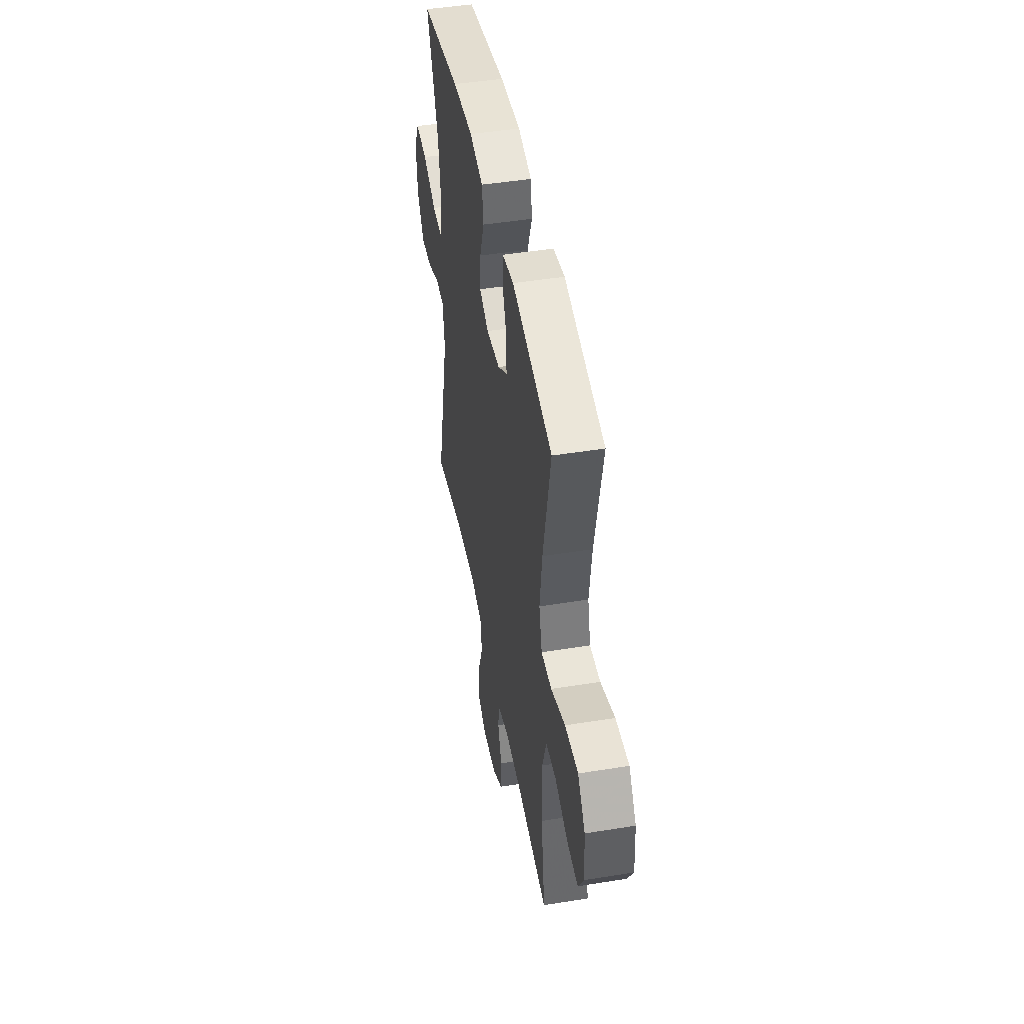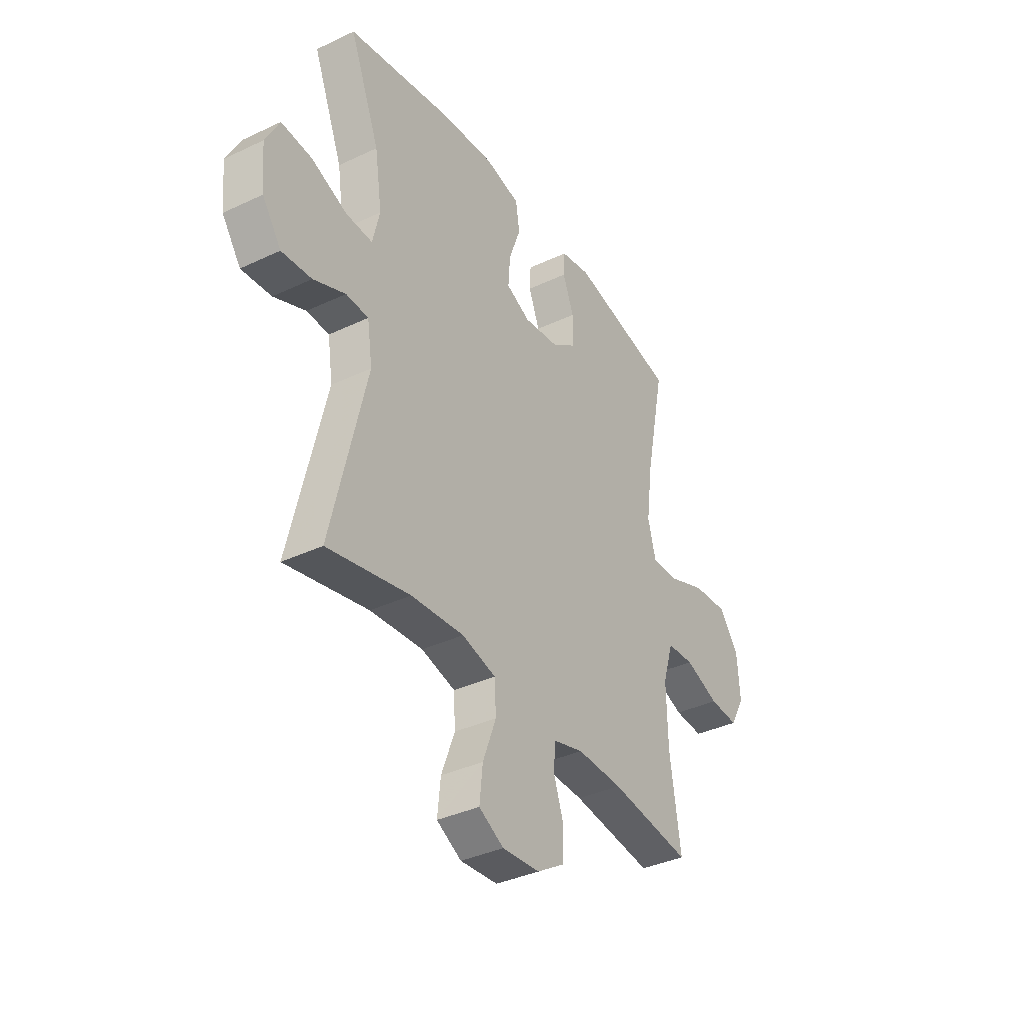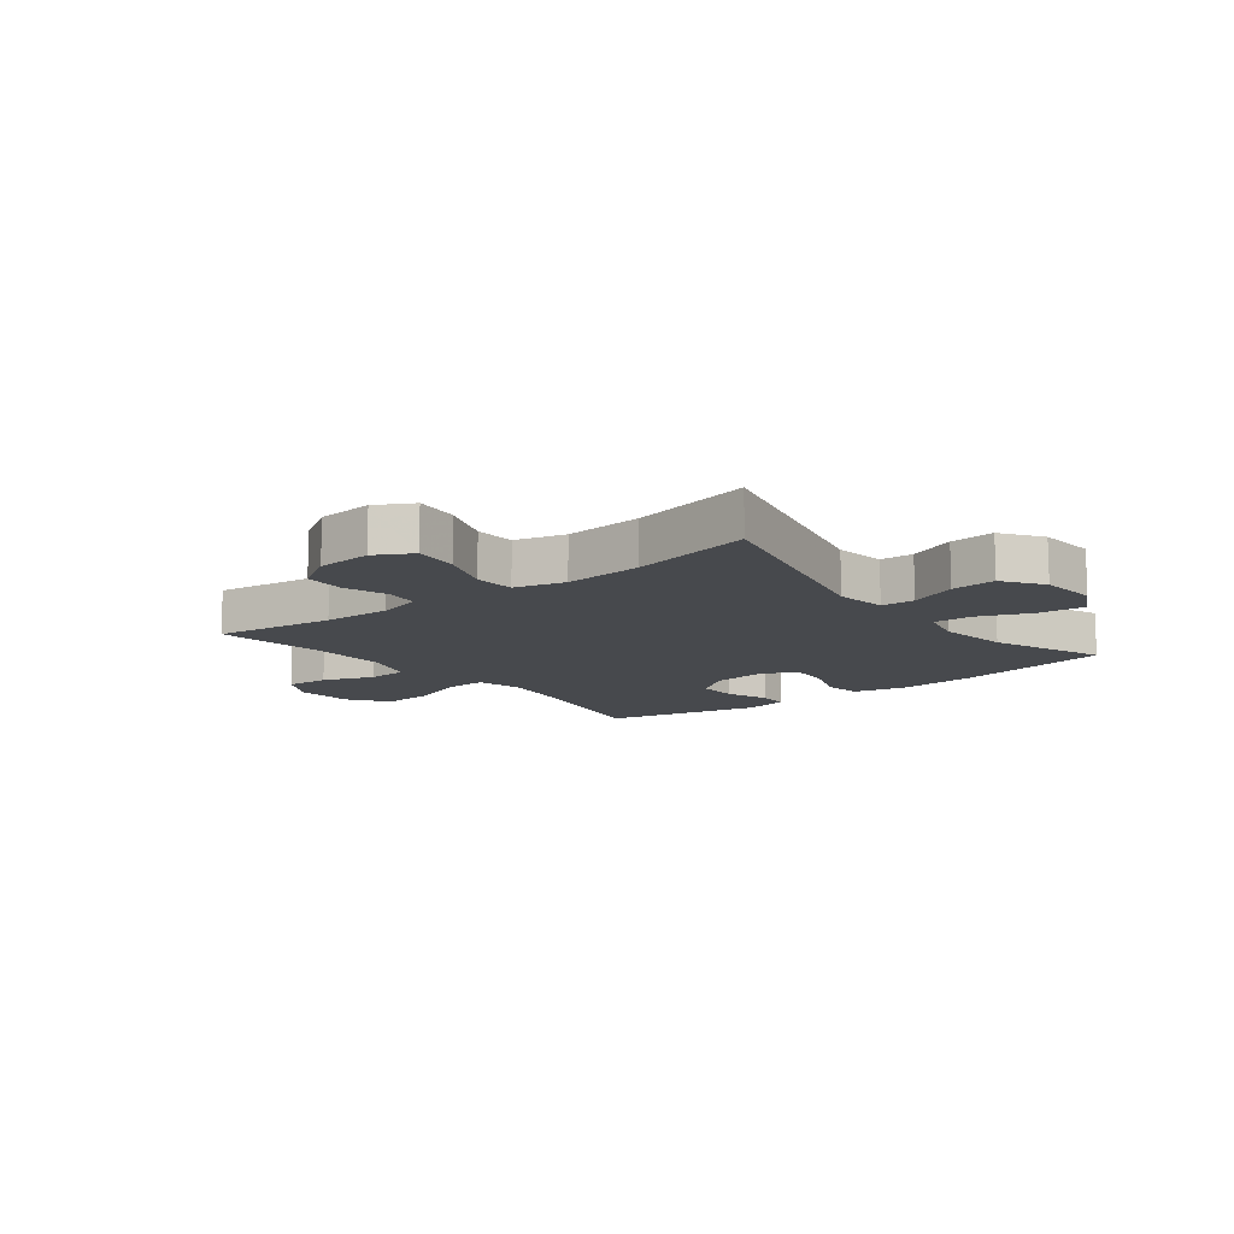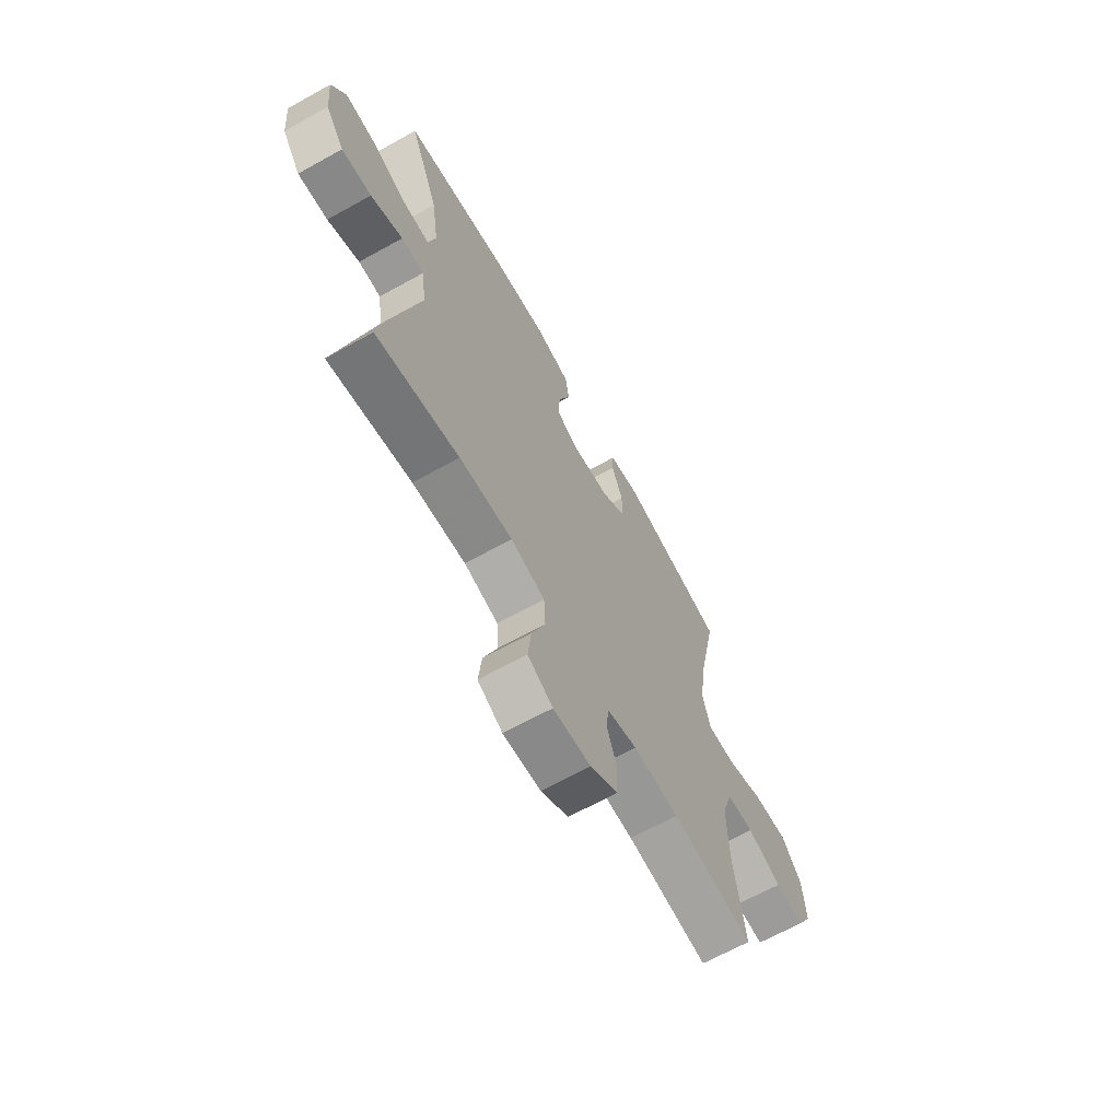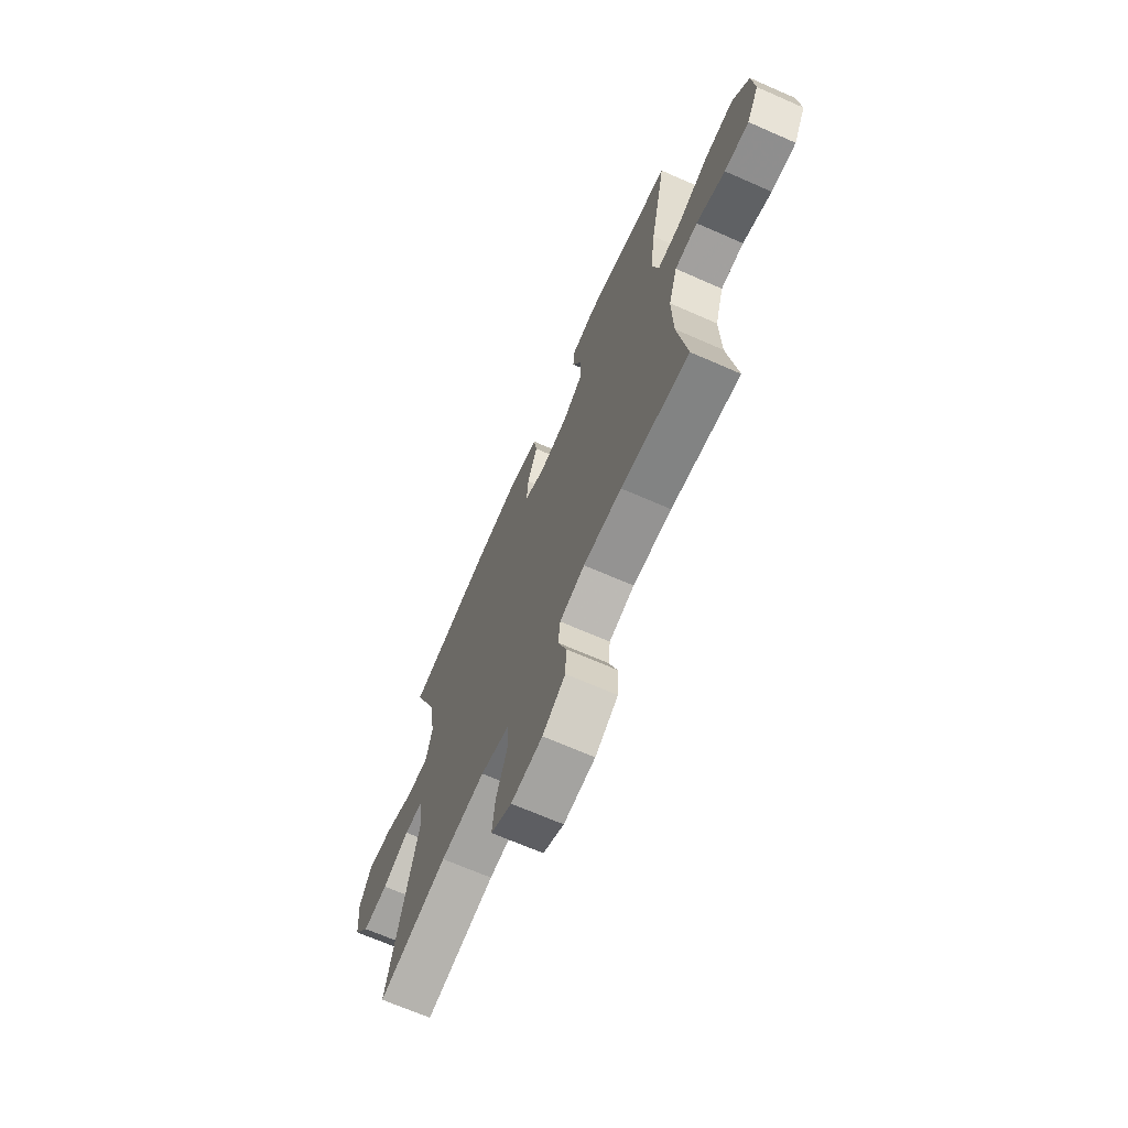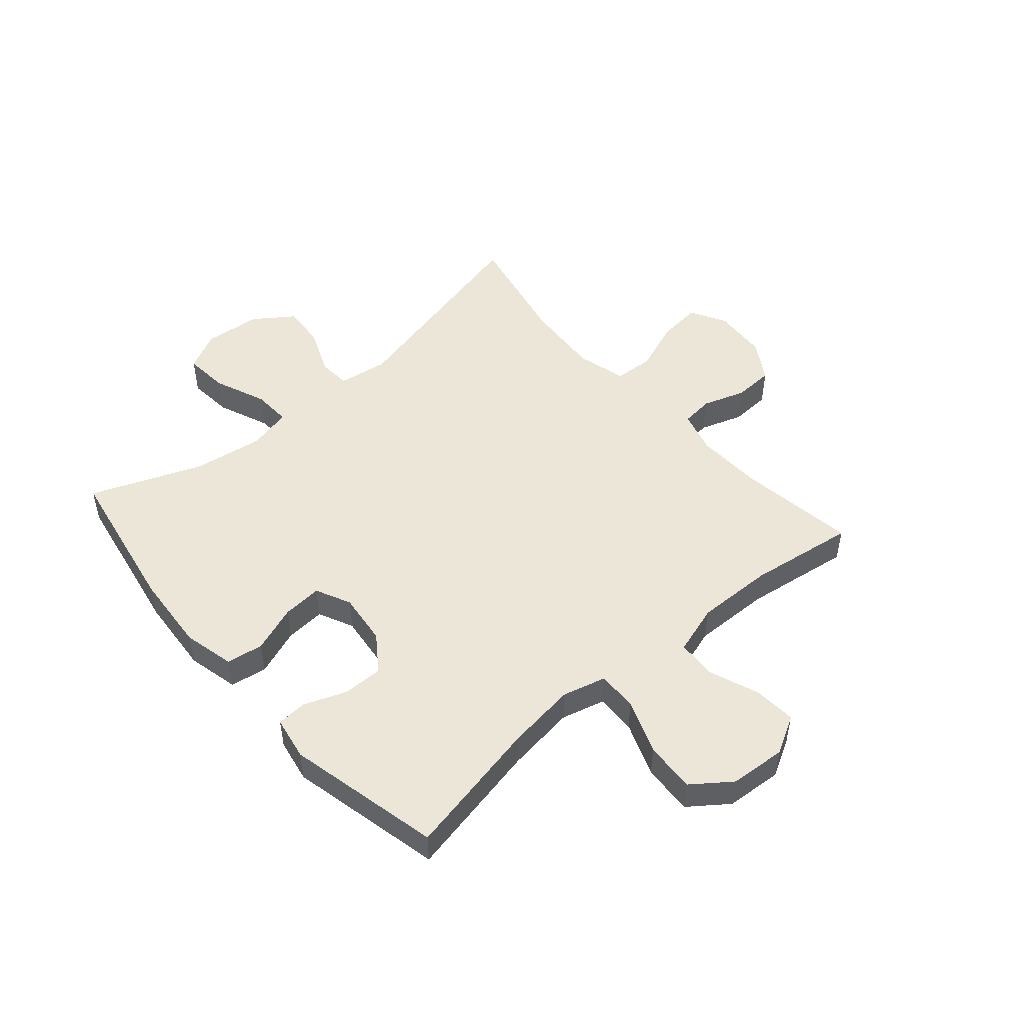
<metadata>
{"format":"obj","ext":"obj","renderer":"f3d","projection":"perspective","resolution":1024,"background":"white","views":[{"elev":46.3,"azim":79.5,"up":"+Z"},{"elev":-36.8,"azim":-58.5,"up":"+Z"},{"elev":-12.1,"azim":-141.9,"up":"+Y"},{"elev":-66.5,"azim":-60.9,"up":"+Z"},{"elev":-68.7,"azim":66.3,"up":"+Z"},{"elev":49.4,"azim":49.0,"up":"+Y"}]}
</metadata>
<code>
v 0.5 0.07 0.5
v 0.45 0.07 0.258
v 0.434 0.07 0.137
v 0.454 0.07 0.061
v 0.524 0.07 0.063
v 0.619 0.07 0.099
v 0.707 0.07 0.105
v 0.757 0.07 0.038
v 0.764 0.07 -0.06
v 0.727 0.07 -0.127
v 0.653 0.07 -0.122
v 0.566 0.07 -0.089
v 0.497 0.07 -0.093
v 0.47 0.07 -0.18
v 0.473 0.07 -0.314
v 0.5 0.07 -0.5
v 0.294 0.07 -0.471
v 0.178 0.07 -0.467
v 0.102 0.07 -0.488
v 0.096 0.07 -0.545
v 0.121 0.07 -0.619
v 0.118 0.07 -0.689
v 0.049 0.07 -0.732
v -0.046 0.07 -0.739
v -0.109 0.07 -0.704
v -0.101 0.07 -0.628
v -0.067 0.07 -0.538
v -0.071 0.07 -0.469
v -0.157 0.07 -0.446
v -0.291 0.07 -0.456
v -0.5 0.07 -0.5
v -0.411 0.07 -0.129
v -0.424 0.07 -0.042
v -0.481 0.07 -0.039
v -0.562 0.07 -0.073
v -0.638 0.07 -0.079
v -0.686 0.07 -0.011
v -0.695 0.07 0.088
v -0.66 0.07 0.156
v -0.582 0.07 0.149
v -0.491 0.07 0.112
v -0.424 0.07 0.109
v -0.406 0.07 0.185
v -0.424 0.07 0.307
v -0.5 0.07 0.5
v -0.235 0.07 0.548
v -0.099 0.07 0.559
v -0.009 0.07 0.538
v 0.001 0.07 0.474
v -0.029 0.07 0.392
v -0.034 0.07 0.323
v 0.027 0.07 0.294
v 0.118 0.07 0.305
v 0.181 0.07 0.35
v 0.18 0.07 0.42
v 0.152 0.07 0.493
v 0.155 0.07 0.546
v 0.231 0.07 0.56
v 0.5 0 0.5
v 0.45 0 0.258
v 0.434 0 0.137
v 0.454 0 0.061
v 0.524 0 0.063
v 0.619 0 0.099
v 0.707 0 0.105
v 0.757 0 0.038
v 0.764 0 -0.06
v 0.727 0 -0.127
v 0.653 0 -0.122
v 0.566 0 -0.089
v 0.497 0 -0.093
v 0.47 0 -0.18
v 0.473 0 -0.314
v 0.5 0 -0.5
v 0.294 0 -0.471
v 0.178 0 -0.467
v 0.102 0 -0.488
v 0.096 0 -0.545
v 0.121 0 -0.619
v 0.118 0 -0.689
v 0.049 0 -0.732
v -0.046 0 -0.739
v -0.109 0 -0.704
v -0.101 0 -0.628
v -0.067 0 -0.538
v -0.071 0 -0.469
v -0.157 0 -0.446
v -0.291 0 -0.456
v -0.5 0 -0.5
v -0.411 0 -0.129
v -0.424 0 -0.042
v -0.481 0 -0.039
v -0.562 0 -0.073
v -0.638 0 -0.079
v -0.686 0 -0.011
v -0.695 0 0.088
v -0.66 0 0.156
v -0.582 0 0.149
v -0.491 0 0.112
v -0.424 0 0.109
v -0.406 0 0.185
v -0.424 0 0.307
v -0.5 0 0.5
v -0.235 0 0.548
v -0.099 0 0.559
v -0.009 0 0.538
v 0.001 0 0.474
v -0.029 0 0.392
v -0.034 0 0.323
v 0.027 0 0.294
v 0.118 0 0.305
v 0.181 0 0.35
v 0.18 0 0.42
v 0.152 0 0.493
v 0.155 0 0.546
v 0.231 0 0.56
f 58 1 2
f 57 58 2
f 56 57 2
f 55 56 2
f 54 55 2 3
f 53 54 3 4
f 52 53 4
f 51 52 4
f 48 49 50
f 47 48 50
f 46 47 50
f 45 46 50
f 44 45 50
f 43 44 50 51
f 42 43 51 4
f 39 40 41
f 38 39 41
f 37 38 41
f 36 37 41
f 35 36 41
f 34 35 41
f 41 42 4
f 34 41 4
f 33 34 4
f 30 31 32
f 33 4 5
f 32 33 5
f 30 32 5
f 29 30 5
f 25 26 27
f 24 25 27
f 23 24 27
f 22 23 27
f 21 22 27
f 20 21 27
f 19 20 27 28
f 29 5 6
f 28 29 6
f 19 28 6
f 18 19 6
f 15 16 17
f 14 15 17 18
f 10 11 12
f 9 10 12
f 8 9 12
f 7 8 12
f 6 7 12
f 6 12 13
f 18 6 13
f 13 14 18
f 60 59 116
f 60 116 115
f 60 115 114
f 60 114 113
f 61 60 113 112
f 62 61 112 111
f 62 111 110
f 62 110 109
f 108 107 106
f 108 106 105
f 108 105 104
f 108 104 103
f 108 103 102
f 109 108 102 101
f 62 109 101 100
f 99 98 97
f 99 97 96
f 99 96 95
f 99 95 94
f 99 94 93
f 99 93 92
f 62 100 99
f 62 99 92
f 62 92 91
f 90 89 88
f 63 62 91
f 63 91 90
f 63 90 88
f 63 88 87
f 85 84 83
f 85 83 82
f 85 82 81
f 85 81 80
f 85 80 79
f 85 79 78
f 86 85 78 77
f 64 63 87
f 64 87 86
f 64 86 77
f 64 77 76
f 75 74 73
f 76 75 73 72
f 70 69 68
f 70 68 67
f 70 67 66
f 70 66 65
f 70 65 64
f 71 70 64
f 71 64 76
f 76 72 71
f 1 59 60 2
f 2 60 61 3
f 3 61 62 4
f 4 62 63 5
f 5 63 64 6
f 6 64 65 7
f 7 65 66 8
f 8 66 67 9
f 9 67 68 10
f 10 68 69 11
f 11 69 70 12
f 12 70 71 13
f 13 71 72 14
f 14 72 73 15
f 15 73 74 16
f 16 74 75 17
f 17 75 76 18
f 18 76 77 19
f 19 77 78 20
f 20 78 79 21
f 21 79 80 22
f 22 80 81 23
f 23 81 82 24
f 24 82 83 25
f 25 83 84 26
f 26 84 85 27
f 27 85 86 28
f 28 86 87 29
f 29 87 88 30
f 30 88 89 31
f 31 89 90 32
f 32 90 91 33
f 33 91 92 34
f 34 92 93 35
f 35 93 94 36
f 36 94 95 37
f 37 95 96 38
f 38 96 97 39
f 39 97 98 40
f 40 98 99 41
f 41 99 100 42
f 42 100 101 43
f 43 101 102 44
f 44 102 103 45
f 45 103 104 46
f 46 104 105 47
f 47 105 106 48
f 48 106 107 49
f 49 107 108 50
f 50 108 109 51
f 51 109 110 52
f 52 110 111 53
f 53 111 112 54
f 54 112 113 55
f 55 113 114 56
f 56 114 115 57
f 57 115 116 58
f 58 116 59 1

</code>
